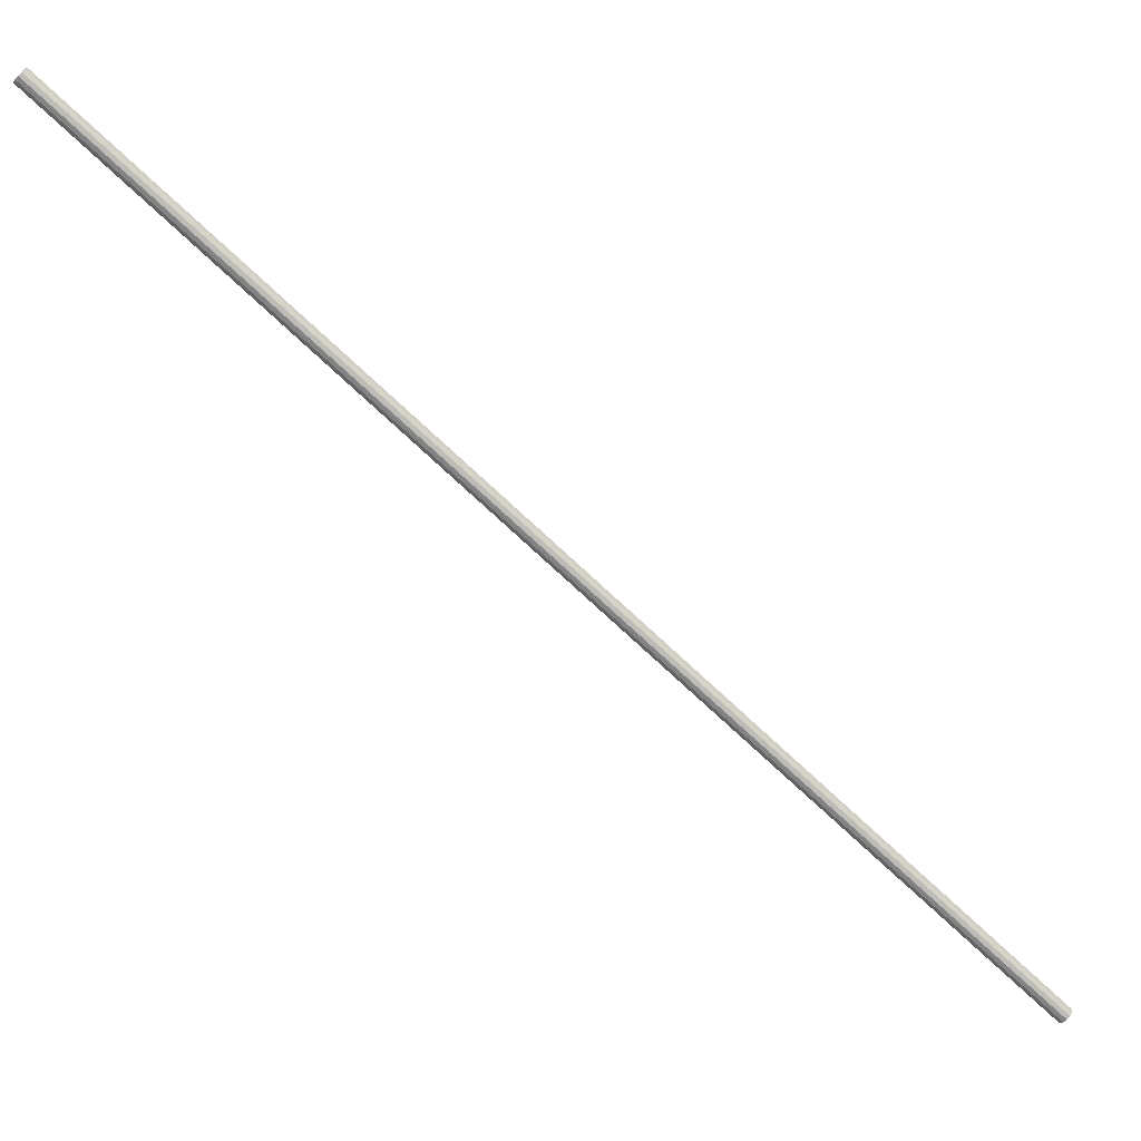
<metadata>
{"format":"obj","ext":"obj","renderer":"f3d","projection":"perspective","resolution":1024,"background":"white","views":[{"elev":-64.8,"azim":-99.1,"up":"+Y"}]}
</metadata>
<code>
v 0 0 1.092
v 0.001474 0.009329 1.092
v 0.7565 -0.11 2.209
v 0.7551 -0.1193 2.209
v -0.002572 0.008687 1.095
v 0.7525 -0.1107 2.212
v -0.00593 0.005718 1.097
v 0.7491 -0.1136 2.214
v -0.007699 0.001217 1.097
v 0.7474 -0.1181 2.214
v -0.007404 -0.003611 1.097
v 0.7477 -0.123 2.214
v -0.005126 -0.00747 1.095
v 0.7499 -0.1268 2.212
v -0.001474 -0.009329 1.092
v 0.7536 -0.1287 2.209
v 0.002572 -0.008687 1.089
v 0.7576 -0.128 2.206
v 0.00593 -0.005718 1.087
v 0.761 -0.1251 2.204
v 0.007699 -0.001217 1.087
v 0.7628 -0.1206 2.204
v 0.007404 0.003611 1.087
v 0.7625 -0.1157 2.204
v 0.005126 0.00747 1.089
v 0.7602 -0.1119 2.206
f 2 1 5
f 2 5 3
f 3 5 6
f 3 6 4
f 5 1 7
f 5 7 6
f 6 7 8
f 6 8 4
f 7 1 9
f 7 9 8
f 8 9 10
f 8 10 4
f 9 1 11
f 9 11 10
f 10 11 12
f 10 12 4
f 11 1 13
f 11 13 12
f 12 13 14
f 12 14 4
f 13 1 15
f 13 15 14
f 14 15 16
f 14 16 4
f 15 1 17
f 15 17 16
f 16 17 18
f 16 18 4
f 17 1 19
f 17 19 18
f 18 19 20
f 18 20 4
f 19 1 21
f 19 21 20
f 20 21 22
f 20 22 4
f 21 1 23
f 21 23 22
f 22 23 24
f 22 24 4
f 23 1 25
f 23 25 24
f 24 25 26
f 24 26 4
f 25 1 2
f 25 2 26
f 26 2 3
f 26 3 4

</code>
